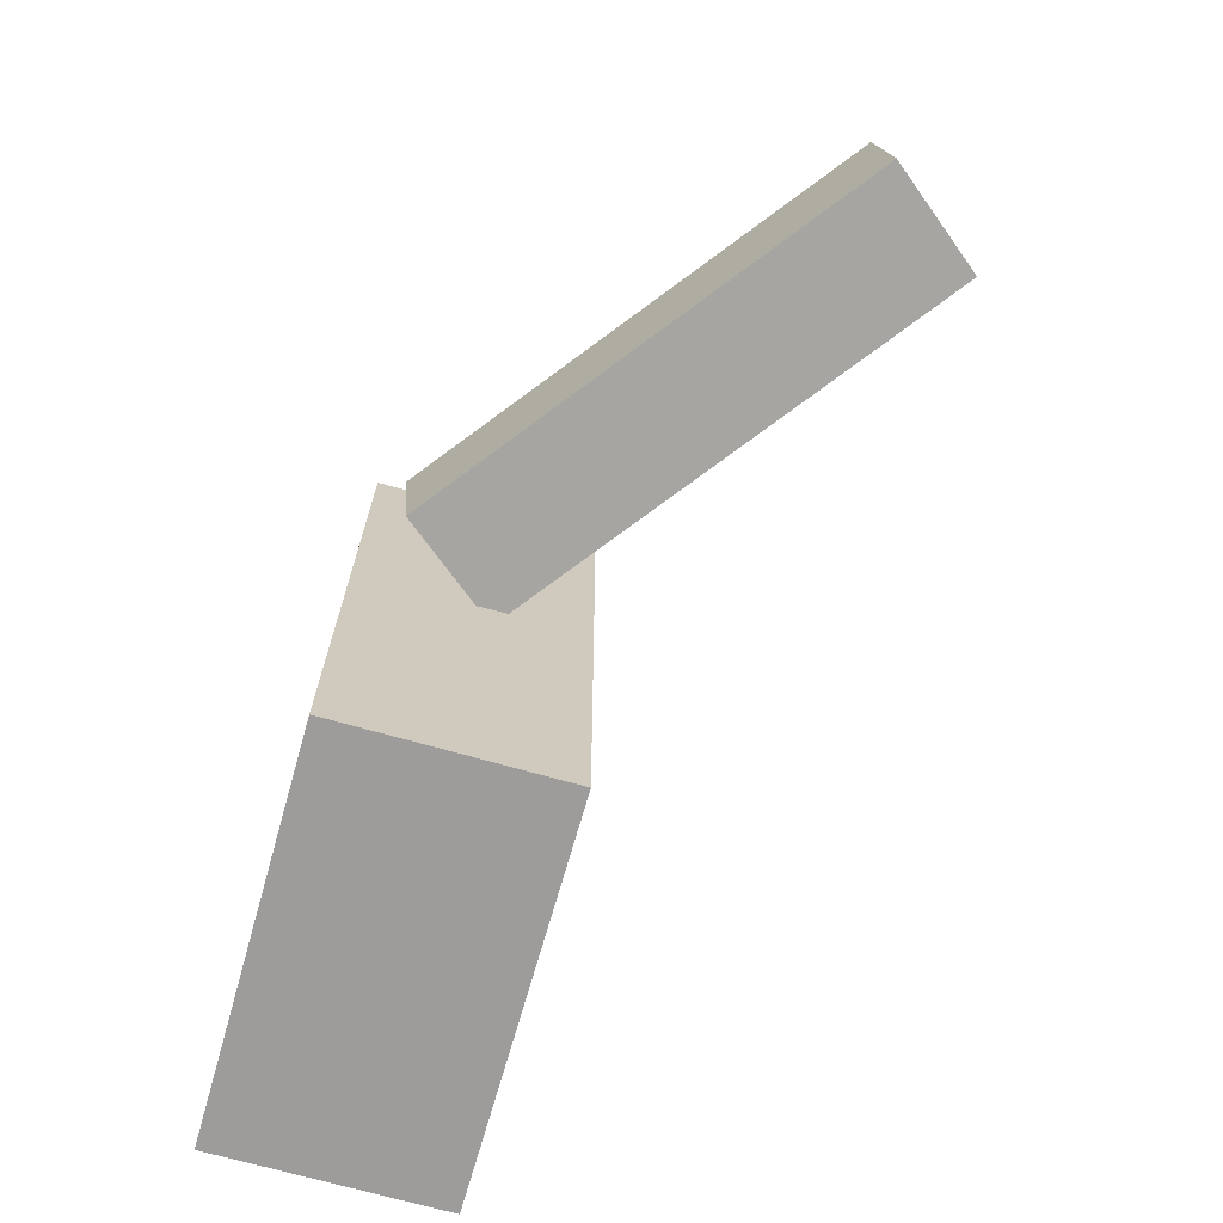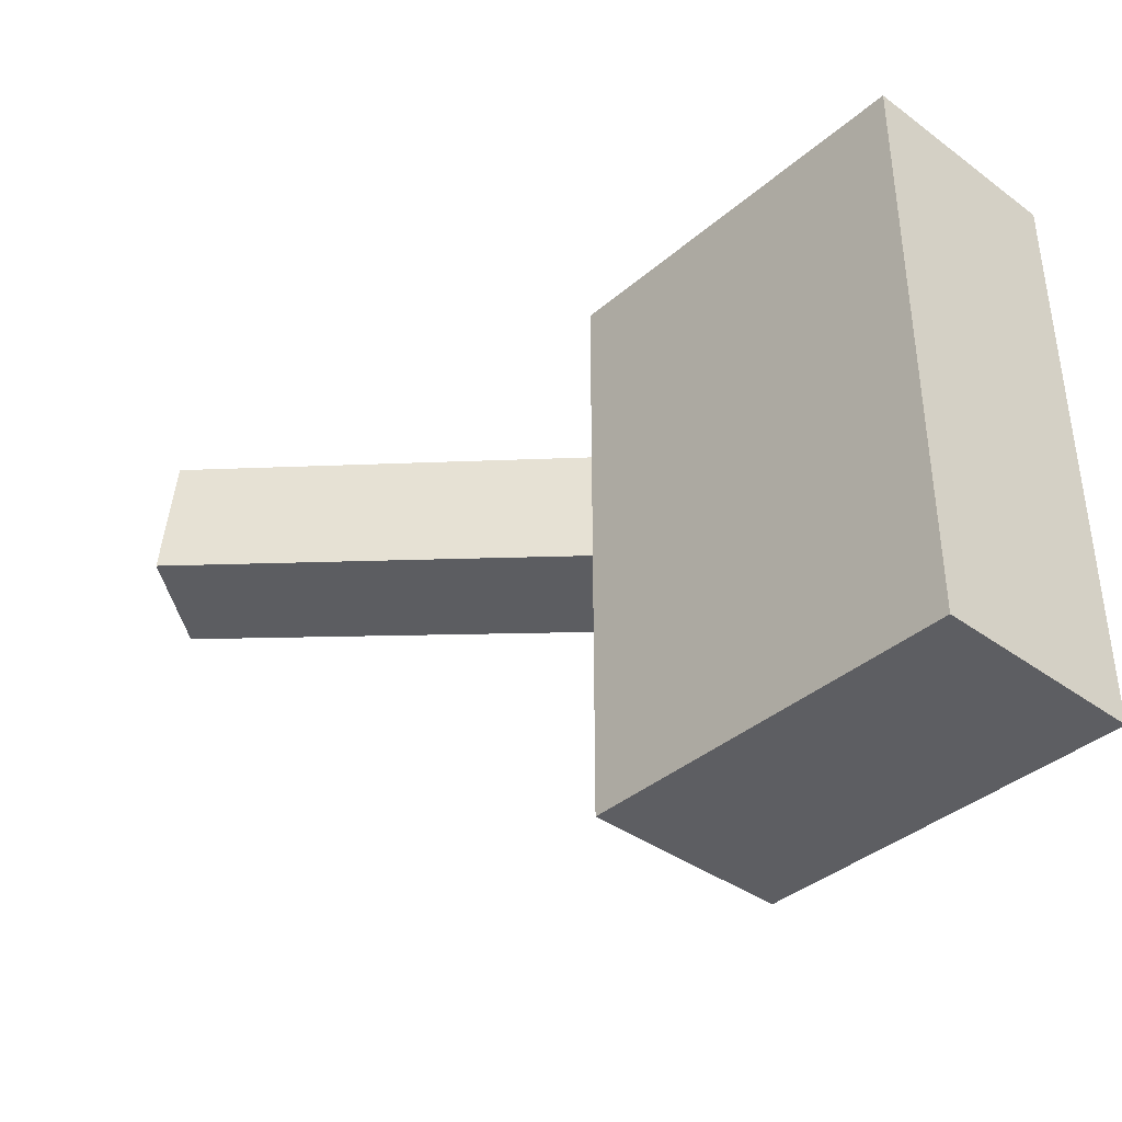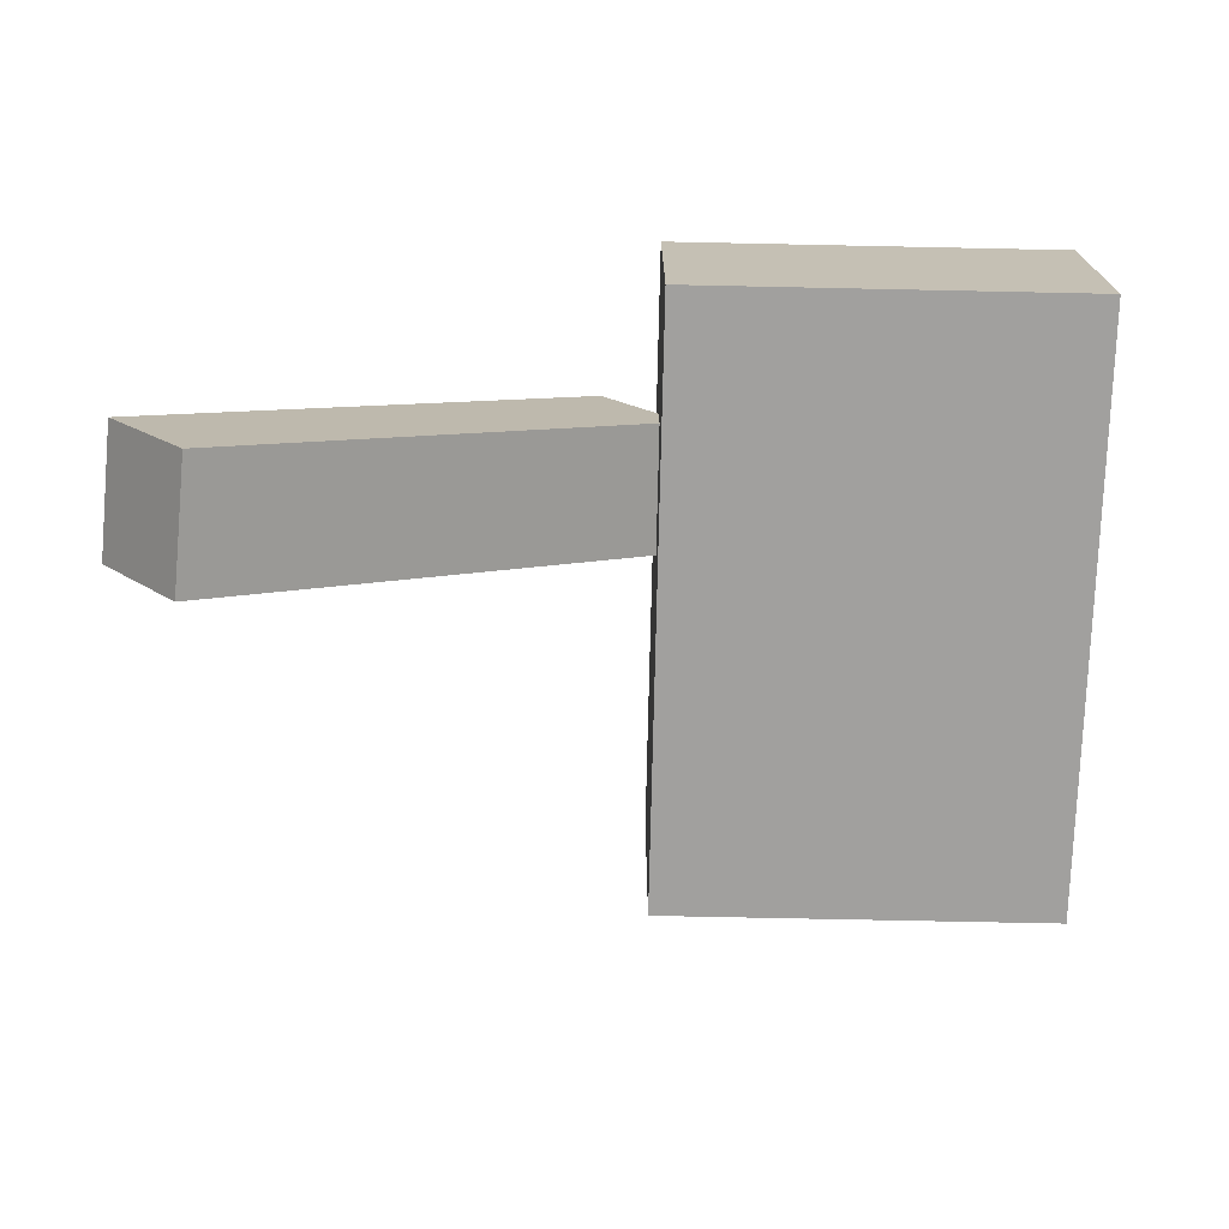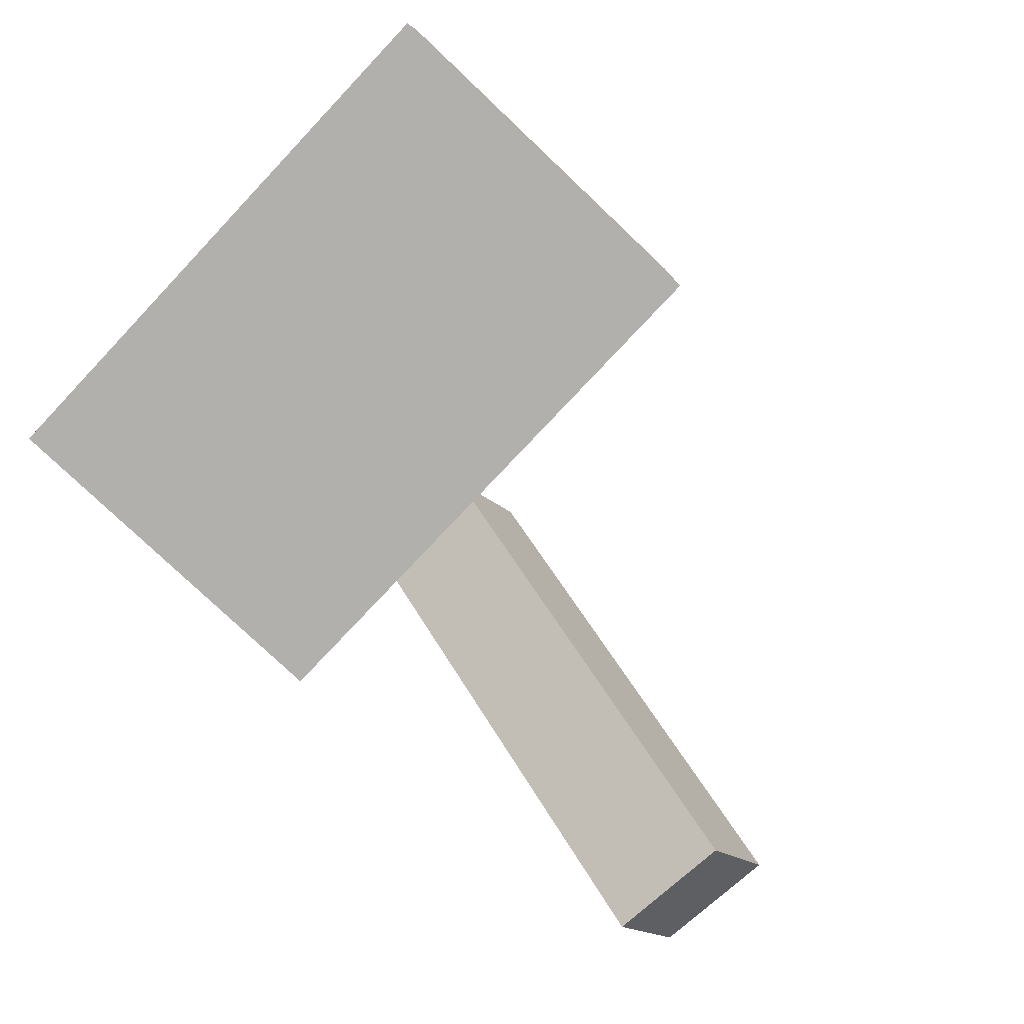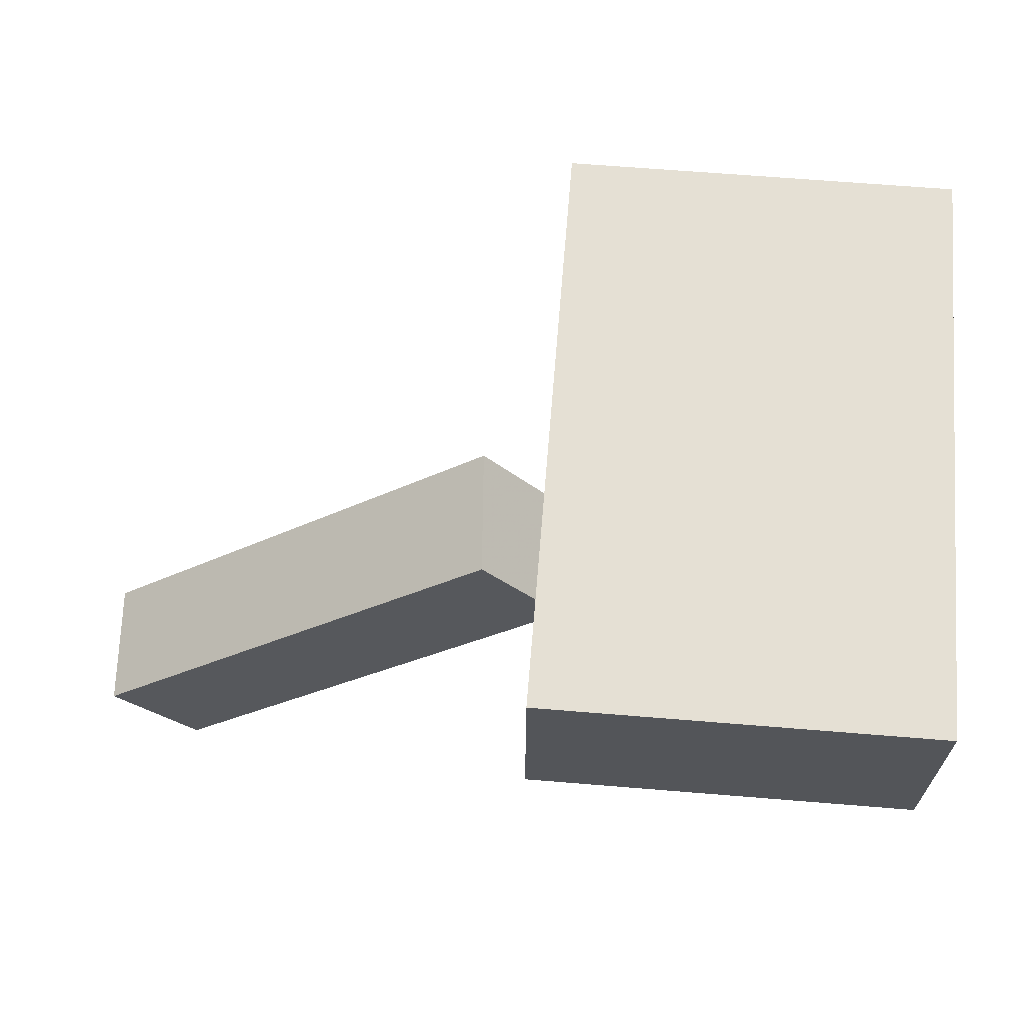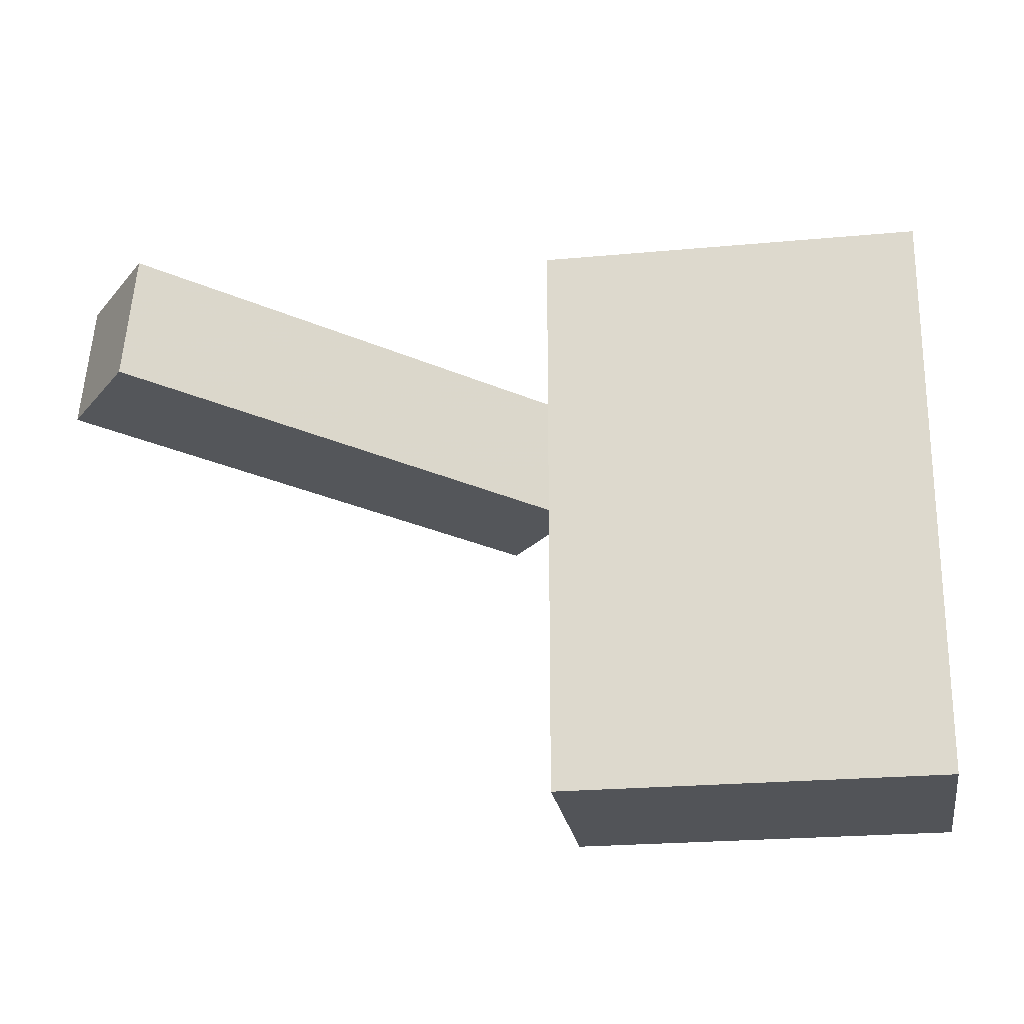
<metadata>
{"format":"obj","ext":"obj","renderer":"f3d","projection":"perspective","resolution":1024,"background":"white","views":[{"elev":-70.1,"azim":74.1,"up":"+Y"},{"elev":-38.3,"azim":-132.7,"up":"+Y"},{"elev":-71.8,"azim":178.8,"up":"+Z"},{"elev":-78.6,"azim":-43.4,"up":"+Z"},{"elev":65.4,"azim":-175.3,"up":"+Z"},{"elev":-23.1,"azim":-171.0,"up":"+Y"}]}
</metadata>
<code>
o 立方体
v 1 0 -0.5612
v 1 3.038 -0.5612
v 1 0 0.5612
v 1 3.038 0.5612
v -1 0 -0.5612
v -1 3.038 -0.5612
v -1 0 0.5612
v -1 3.038 0.5612
f 1 2 4 3
f 3 4 8 7
f 7 8 6 5
f 5 6 2 1
f 3 7 5 1
f 8 4 2 6
o 立方体.001
v 0.9267 1.668 -0.1069
v 0.8803 2.302 -0.07022
v 2.989 1.913 -1.74
v 2.943 2.547 -1.703
v 1.322 1.668 0.3922
v 1.275 2.302 0.4289
v 3.384 1.913 -1.24
v 3.338 2.547 -1.204
f 9 10 12 11
f 11 12 16 15
f 15 16 14 13
f 13 14 10 9
f 11 15 13 9
f 16 12 10 14

</code>
